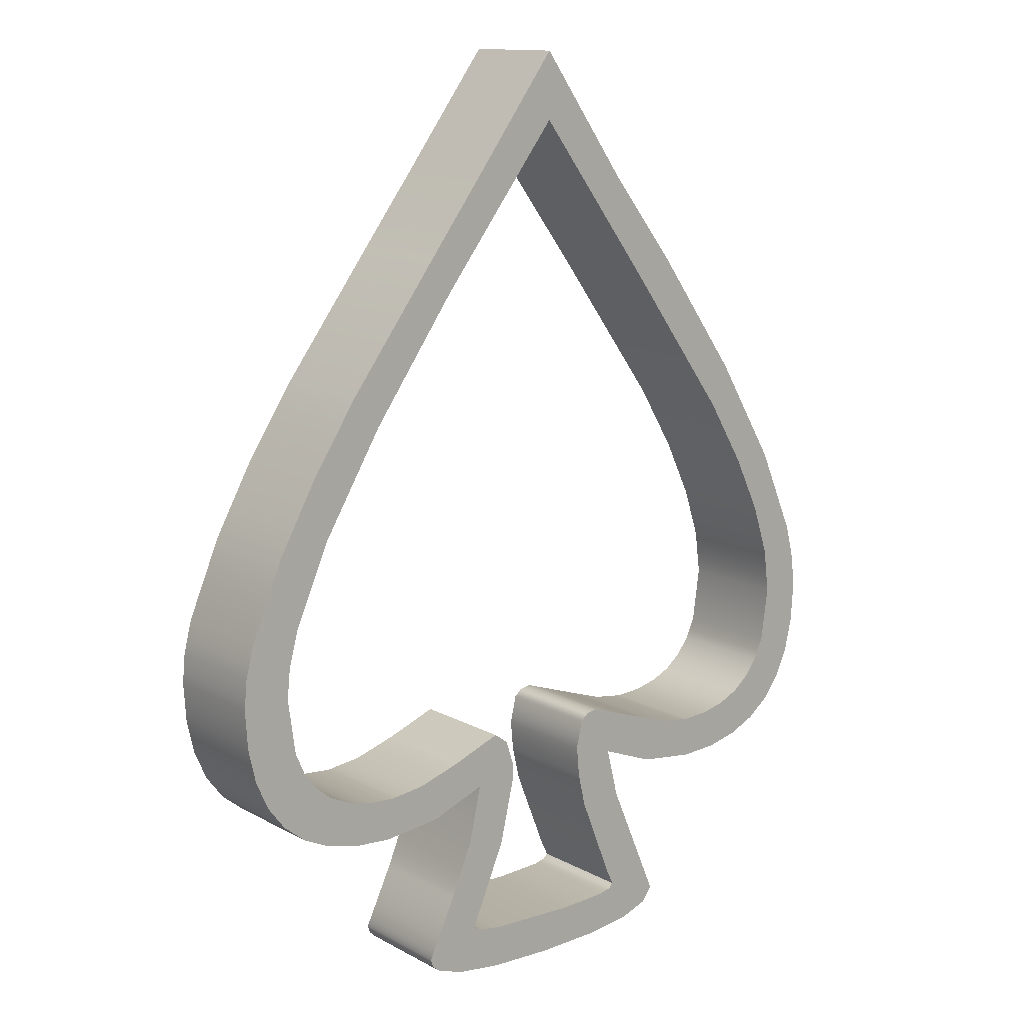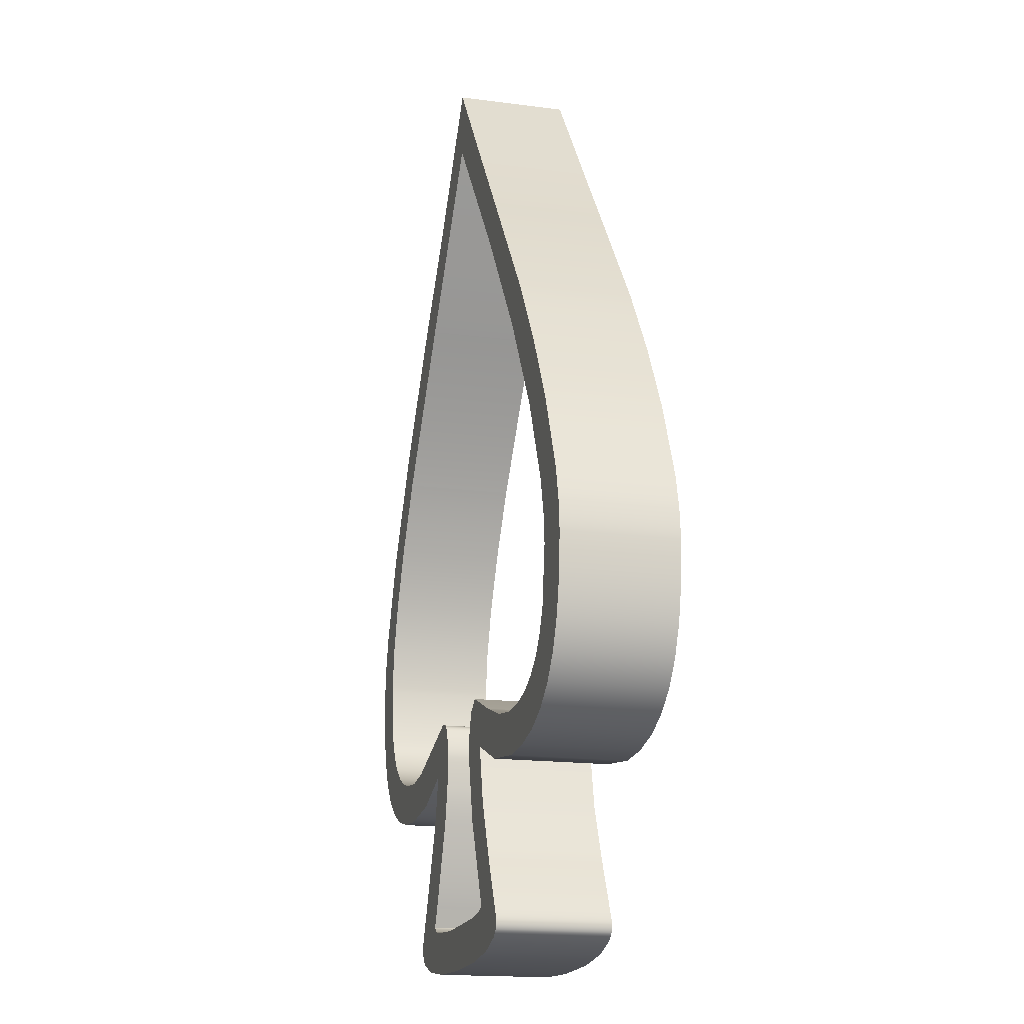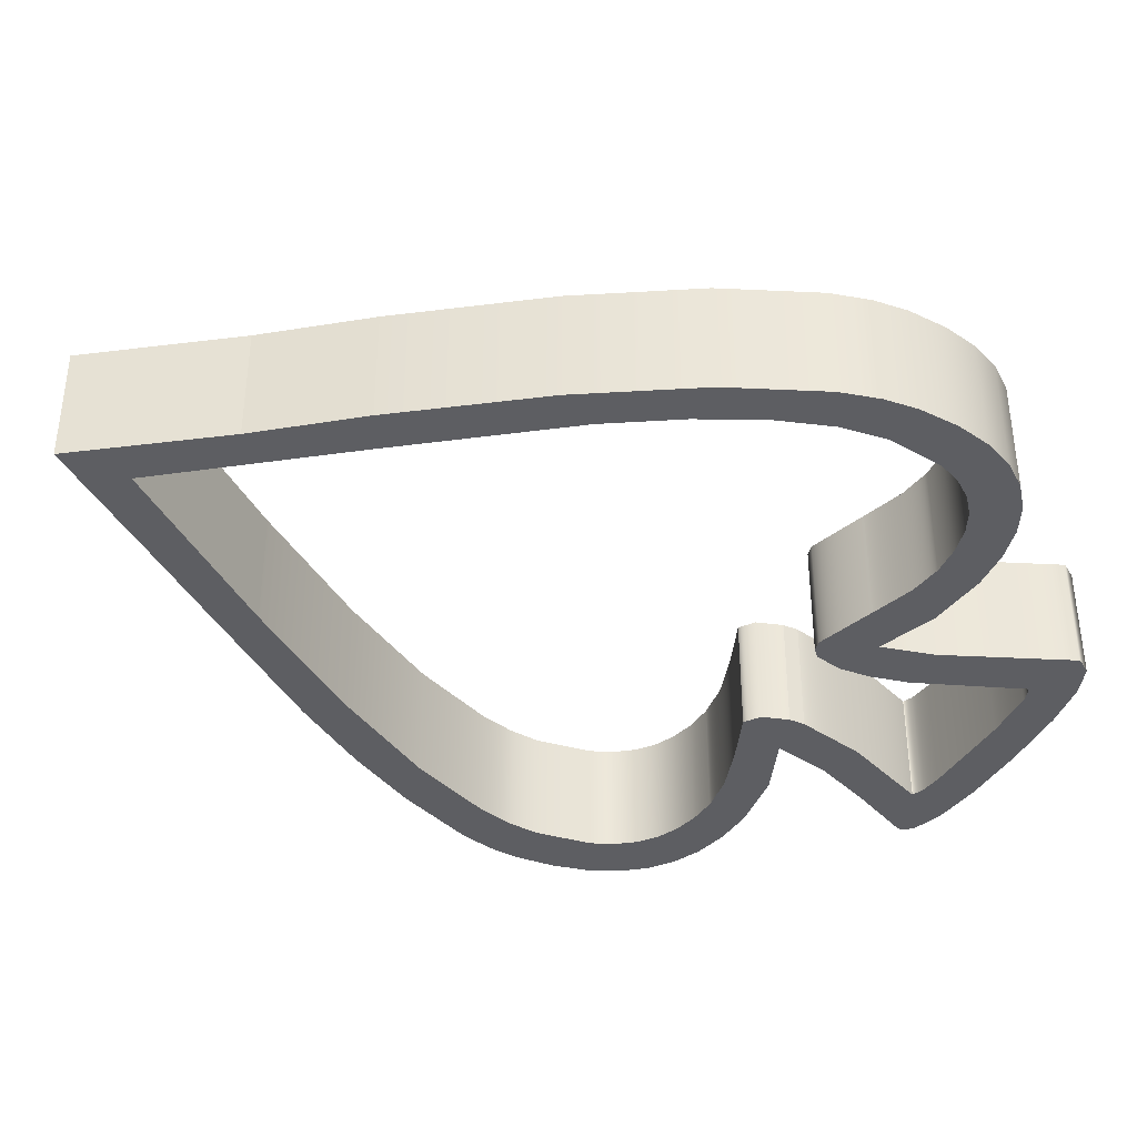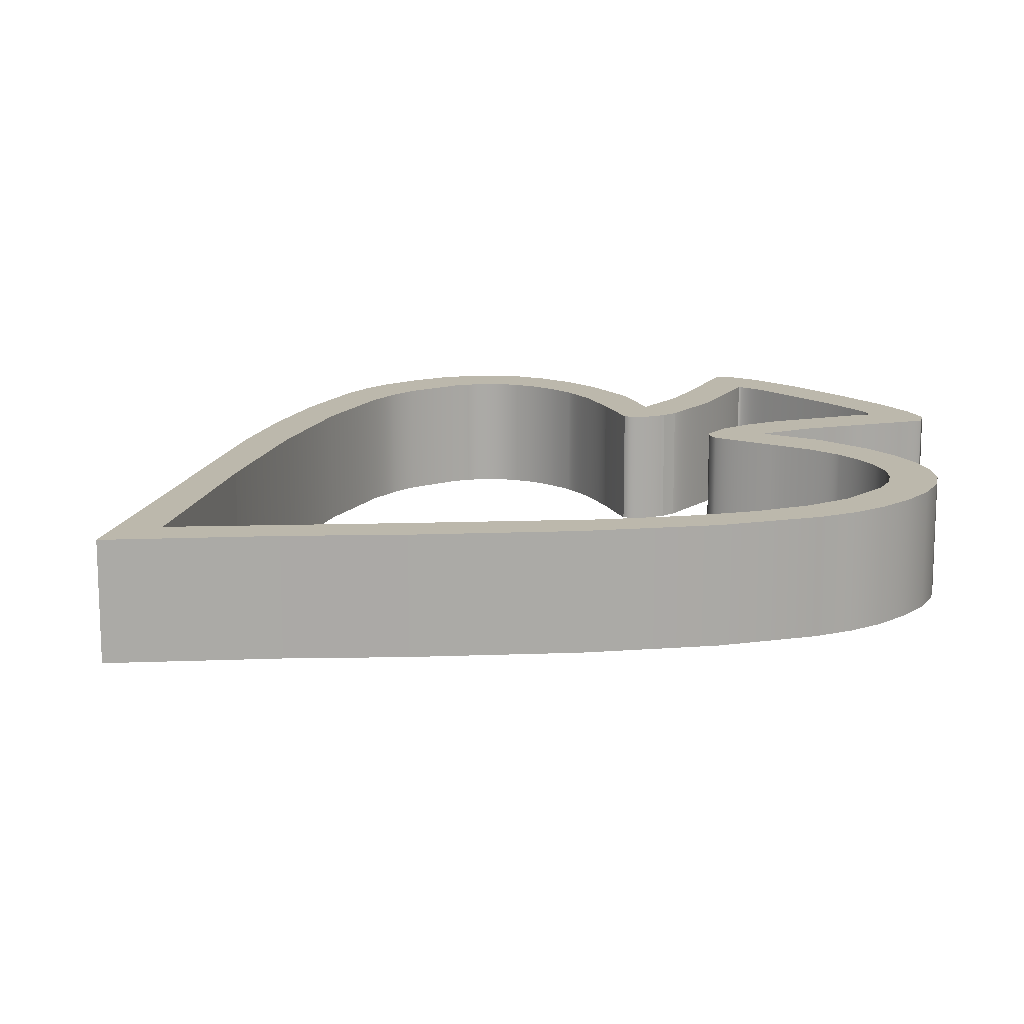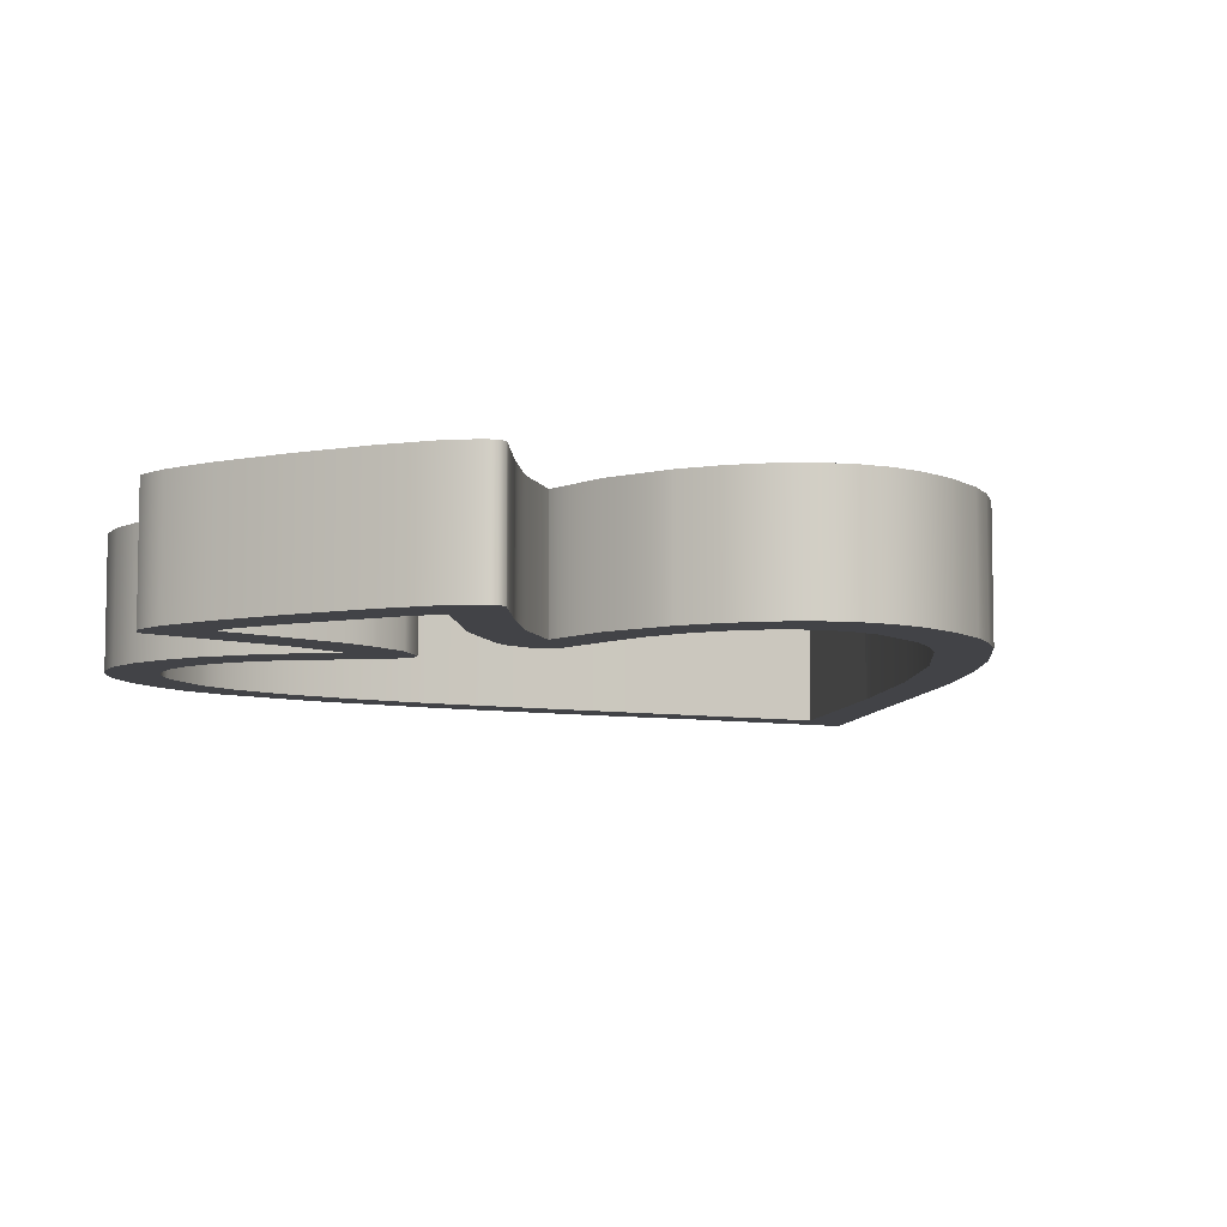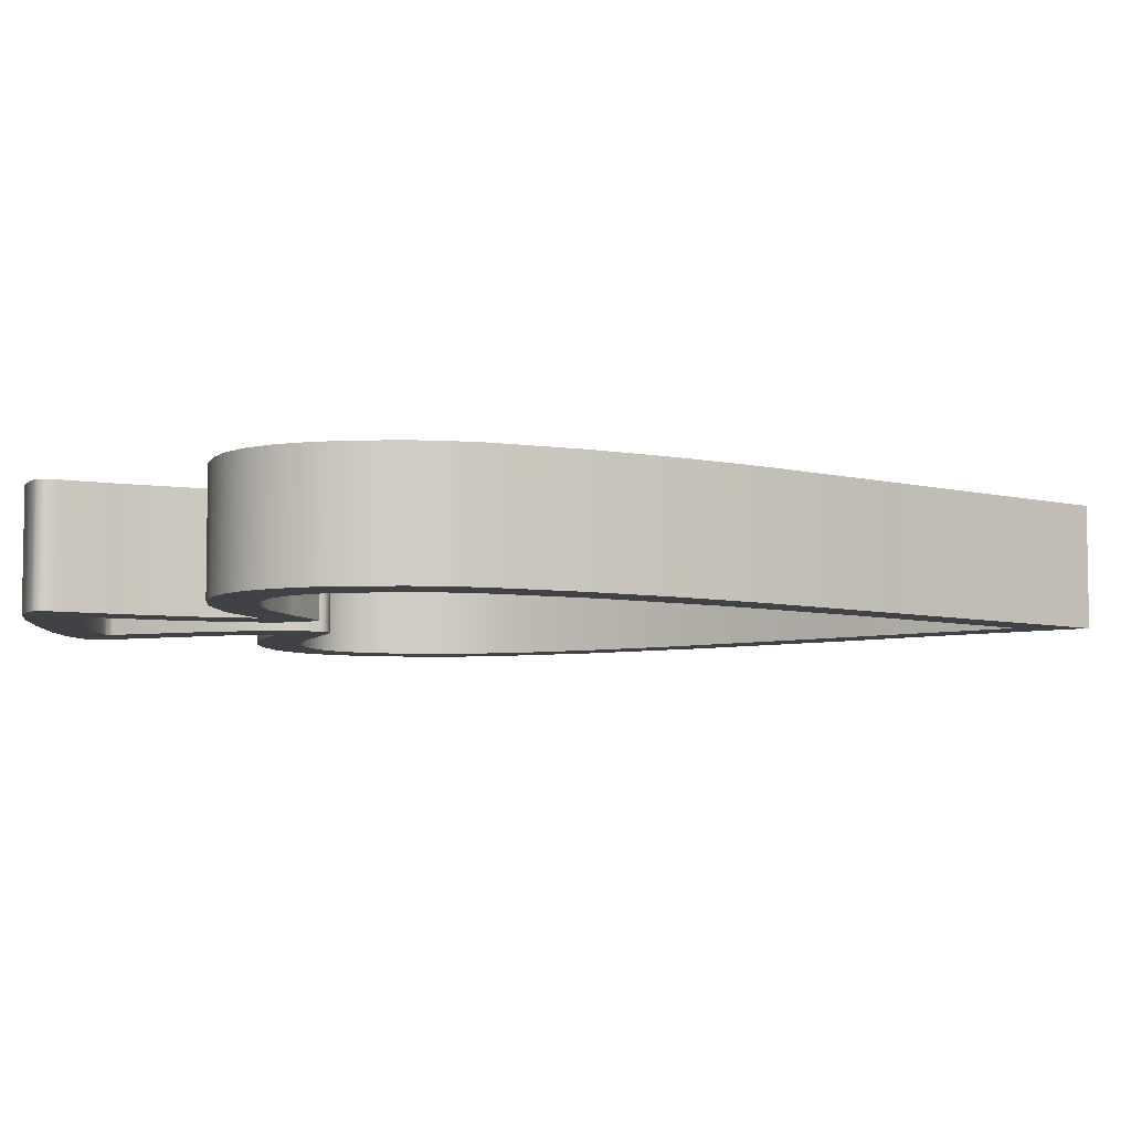
<metadata>
{"format":"obj","ext":"obj","renderer":"f3d","projection":"perspective","resolution":1024,"background":"white","views":[{"elev":12.9,"azim":-39.1,"up":"+Z"},{"elev":-16.8,"azim":-105.0,"up":"+Z"},{"elev":-39.3,"azim":63.1,"up":"+Y"},{"elev":14.6,"azim":49.4,"up":"+Y"},{"elev":-7.5,"azim":-152.1,"up":"+Y"},{"elev":-6.2,"azim":-91.2,"up":"+Y"}]}
</metadata>
<code>
o Suit12
v -9 5 -29.04
v -11.06 5 -33.98
v -11.06 -5 -33.98
v -9 -5 -29.04
v -13.69 5 -39.52
v -13.69 -5 -39.52
v -13.47 5 -40.2
v -13.47 -5 -40.2
v -12.83 5 -40.79
v -12.83 -5 -40.79
v -10.27 5 -41.7
v -10.27 -5 -41.7
v -5.988 5 -42.24
v -5.988 -5 -42.24
v 0 5 -42.42
v 0 -5 -42.42
v 5.918 5 -42.23
v 5.918 -5 -42.23
v 10.17 5 -41.67
v 10.17 -5 -41.67
v 12.76 5 -40.73
v 12.76 -5 -40.73
v 13.69 5 -39.42
v 13.69 -5 -39.42
v 11.16 5 -33.52
v 11.16 -5 -33.52
v 9.023 5 -28.55
v 9.023 -5 -28.55
v 7.875 5 -23.95
v 7.875 -5 -23.95
v 12.98 5 -25.92
v 12.98 -5 -25.92
v 18.38 5 -26.58
v 18.38 -5 -26.58
v 21.8 5 -26.34
v 21.8 -5 -26.34
v 24.77 5 -25.64
v 24.77 -5 -25.64
v 27.29 5 -24.47
v 27.29 -5 -24.47
v 29.34 5 -22.83
v 29.34 -5 -22.83
v 30.94 5 -20.72
v 30.94 -5 -20.72
v 32.09 5 -18.14
v 32.09 -5 -18.14
v 32.77 5 -15.09
v 32.77 -5 -15.09
v 33 5 -11.58
v 33 -5 -11.58
v 32.71 5 -8.635
v 32.71 -5 -8.635
v 31.85 5 -5.291
v 31.85 -5 -5.291
v 28.41 5 2.602
v 28.41 -5 2.602
v 22.66 5 12.1
v 22.66 -5 12.1
v 14.62 5 23.2
v 14.62 -5 23.2
v 8.438 5 30.98
v 8.438 -5 30.98
v 0.1875 5 42.42
v 0.1875 -5 42.42
v -7.875 5 31.64
v -7.875 -5 31.64
v -12.56 5 25.45
v -12.56 -5 25.45
v -21.28 5 13.83
v -21.28 -5 13.83
v -25.57 5 7.289
v -25.57 -5 7.289
v -29.06 5 0.9844
v -29.06 -5 0.9844
v -32.02 5 -5.93
v -32.02 -5 -5.93
v -32.75 5 -8.877
v -32.75 -5 -8.877
v -33 5 -11.48
v -33 -5 -11.48
v -32.77 5 -15.02
v -32.77 -5 -15.02
v -32.09 5 -18.09
v -32.09 -5 -18.09
v -30.94 5 -20.68
v -30.94 -5 -20.68
v -29.34 5 -22.8
v -29.34 -5 -22.8
v -27.29 5 -24.46
v -27.29 -5 -24.46
v -24.77 5 -25.63
v -24.77 -5 -25.63
v -21.8 5 -26.34
v -21.8 -5 -26.34
v -18.38 5 -26.58
v -18.38 -5 -26.58
v -12.98 5 -25.92
v -12.98 -5 -25.92
v -7.875 5 -23.95
v -7.875 -5 -23.95
v -10.59 5 -21.14
v -14.55 5 -22.41
v -14.55 -5 -22.41
v -10.59 -5 -21.14
v -17.81 5 -22.83
v -17.81 -5 -22.83
v -20.36 5 -22.65
v -20.36 -5 -22.65
v -22.57 5 -22.11
v -22.57 -5 -22.11
v -24.44 5 -21.22
v -24.44 -5 -21.22
v -25.97 5 -19.97
v -25.97 -5 -19.97
v -27.16 5 -18.36
v -27.16 -5 -18.36
v -28.01 5 -16.39
v -28.01 -5 -16.39
v -28.69 5 -11.39
v -28.69 -5 -11.39
v -28.41 5 -8.676
v -28.41 -5 -8.676
v -27.59 5 -5.549
v -27.59 -5 -5.549
v -24.28 5 1.945
v -24.28 -5 1.945
v -18.77 5 11.09
v -18.77 -5 11.09
v -11.06 5 21.89
v -11.06 -5 21.89
v 0.1875 5 36.42
v 0.1875 -5 36.42
v 11.25 5 21.8
v 11.25 -5 21.8
v 21 5 8.578
v 21 -5 8.578
v 24.61 5 2.654
v 24.61 -5 2.654
v 27.19 5 -2.648
v 27.19 -5 -2.648
v 28.73 5 -7.33
v 28.73 -5 -7.33
v 29.25 5 -11.39
v 29.25 -5 -11.39
v 28.56 5 -16.39
v 28.56 -5 -16.39
v 27.69 5 -18.36
v 27.69 -5 -18.36
v 26.48 5 -19.97
v 26.48 -5 -19.97
v 24.93 5 -21.22
v 24.93 -5 -21.22
v 23.03 5 -22.11
v 23.03 -5 -22.11
v 20.78 5 -22.65
v 20.78 -5 -22.65
v 18.19 5 -22.83
v 18.19 -5 -22.83
v 15.23 5 -22.41
v 15.23 -5 -22.41
v 11.44 5 -21.14
v 11.44 -5 -21.14
v 6.188 5 -19.36
v 6.188 -5 -19.36
v 5.203 5 -19.57
v 5.203 -5 -19.57
v 4.5 5 -20.2
v 4.5 -5 -20.2
v 3.938 5 -22.73
v 3.938 -5 -22.73
v 4.184 5 -25.54
v 4.184 -5 -25.54
v 4.922 5 -28.71
v 4.922 -5 -28.71
v 7.875 5 -36.14
v 7.875 -5 -36.14
v 8.625 5 -37.73
v 8.625 -5 -37.73
v 8.25 5 -38.14
v 8.25 -5 -38.14
v 7.125 5 -38.44
v 7.125 -5 -38.44
v 2.625 5 -38.67
v 2.625 -5 -38.67
v -5.625 5 -38.44
v -5.625 -5 -38.44
v -7.781 5 -38.14
v -7.781 -5 -38.14
v -8.625 5 -37.73
v -8.625 -5 -37.73
v -5.344 5 -30.09
v -5.344 -5 -30.09
v -3.938 5 -24.05
v -3.938 -5 -24.05
v -3.938 5 -22.64
v -3.938 -5 -22.64
v -4.688 5 -20.32
v -4.688 -5 -20.32
v -6 5 -19.36
v -6 -5 -19.36
g Suit12
f 1 2 3 4
f 2 5 6 3
f 5 7 8 6
f 7 9 10 8
f 9 11 12 10
f 11 13 14 12
f 13 15 16 14
f 15 17 18 16
f 17 19 20 18
f 19 21 22 20
f 21 23 24 22
f 23 25 26 24
f 25 27 28 26
f 27 29 30 28
f 29 31 32 30
f 31 33 34 32
f 33 35 36 34
f 35 37 38 36
f 37 39 40 38
f 39 41 42 40
f 41 43 44 42
f 43 45 46 44
f 45 47 48 46
f 47 49 50 48
f 49 51 52 50
f 51 53 54 52
f 53 55 56 54
f 55 57 58 56
f 57 59 60 58
f 59 61 62 60
f 61 63 64 62
f 63 65 66 64
f 65 67 68 66
f 67 69 70 68
f 69 71 72 70
f 71 73 74 72
f 73 75 76 74
f 75 77 78 76
f 77 79 80 78
f 79 81 82 80
f 81 83 84 82
f 83 85 86 84
f 85 87 88 86
f 87 89 90 88
f 89 91 92 90
f 91 93 94 92
f 93 95 96 94
f 95 97 98 96
f 97 99 100 98
f 99 99 100 100
f 99 1 4 100
f 101 102 103 104
f 102 105 106 103
f 105 107 108 106
f 107 109 110 108
f 109 111 112 110
f 111 113 114 112
f 113 115 116 114
f 115 117 118 116
f 117 119 120 118
f 119 121 122 120
f 121 123 124 122
f 123 125 126 124
f 125 127 128 126
f 127 129 130 128
f 129 131 132 130
f 131 133 134 132
f 133 135 136 134
f 135 137 138 136
f 137 139 140 138
f 139 141 142 140
f 141 143 144 142
f 143 145 146 144
f 145 147 148 146
f 147 149 150 148
f 149 151 152 150
f 151 153 154 152
f 153 155 156 154
f 155 157 158 156
f 157 159 160 158
f 159 161 162 160
f 161 163 164 162
f 163 165 166 164
f 165 167 168 166
f 167 169 170 168
f 169 171 172 170
f 171 173 174 172
f 173 175 176 174
f 175 177 178 176
f 177 179 180 178
f 179 181 182 180
f 181 183 184 182
f 183 185 186 184
f 185 187 188 186
f 187 189 190 188
f 189 191 192 190
f 191 193 194 192
f 193 195 196 194
f 195 197 198 196
f 197 199 200 198
f 199 199 200 200
f 199 101 104 200
f 57 135 133
f 59 57 133
f 99 97 95
f 99 95 93
f 99 93 91
f 99 91 89
f 99 89 87
f 87 85 83
f 87 83 81
f 87 81 79
f 87 79 77
f 87 77 75
f 87 75 73
f 73 71 69
f 73 69 67
f 73 67 65
f 73 65 63
f 61 59 133
f 63 61 133
f 63 133 131
f 73 63 131
f 73 131 129
f 73 129 127
f 73 127 125
f 73 125 123
f 73 123 121
f 73 121 119
f 87 73 119
f 87 119 117
f 87 117 115
f 87 115 113
f 87 113 111
f 87 111 109
f 87 109 107
f 99 87 107
f 99 107 105
f 99 105 102
f 99 102 101
f 99 101 199
f 1 99 199
f 1 199 197
f 1 197 195
f 1 195 193
f 1 193 191
f 1 191 189
f 177 175 173
f 177 173 171
f 177 171 169
f 177 169 167
f 177 167 165
f 177 165 163
f 137 135 57
f 139 137 57
f 141 139 57
f 141 57 55
f 143 141 55
f 143 55 53
f 145 143 53
f 145 53 51
f 147 145 51
f 147 51 49
f 149 147 49
f 149 49 47
f 151 149 47
f 151 47 45
f 153 151 45
f 153 45 43
f 155 153 43
f 155 43 41
f 157 155 41
f 157 41 39
f 159 157 39
f 159 39 37
f 161 159 37
f 161 37 35
f 163 161 35
f 163 35 33
f 163 33 31
f 163 31 29
f 177 163 29
f 177 29 27
f 177 27 25
f 177 25 23
f 179 177 23
f 181 179 23
f 183 181 23
f 185 183 23
f 185 23 21
f 185 21 19
f 187 185 19
f 187 19 17
f 187 17 15
f 189 187 15
f 189 15 13
f 189 13 11
f 1 189 11
f 1 11 9
f 1 9 7
f 7 5 2
f 7 2 1
f 134 136 58
f 134 58 60
f 96 98 100
f 94 96 100
f 92 94 100
f 90 92 100
f 88 90 100
f 84 86 88
f 82 84 88
f 80 82 88
f 78 80 88
f 76 78 88
f 74 76 88
f 70 72 74
f 68 70 74
f 66 68 74
f 64 66 74
f 134 60 62
f 134 62 64
f 132 134 64
f 132 64 74
f 130 132 74
f 128 130 74
f 126 128 74
f 124 126 74
f 122 124 74
f 120 122 74
f 120 74 88
f 118 120 88
f 116 118 88
f 114 116 88
f 112 114 88
f 110 112 88
f 108 110 88
f 108 88 100
f 106 108 100
f 103 106 100
f 104 103 100
f 200 104 100
f 200 100 4
f 198 200 4
f 196 198 4
f 194 196 4
f 192 194 4
f 190 192 4
f 174 176 178
f 172 174 178
f 170 172 178
f 168 170 178
f 166 168 178
f 164 166 178
f 58 136 138
f 58 138 140
f 58 140 142
f 56 58 142
f 56 142 144
f 54 56 144
f 54 144 146
f 52 54 146
f 52 146 148
f 50 52 148
f 50 148 150
f 48 50 150
f 48 150 152
f 46 48 152
f 46 152 154
f 44 46 154
f 44 154 156
f 42 44 156
f 42 156 158
f 40 42 158
f 40 158 160
f 38 40 160
f 38 160 162
f 36 38 162
f 36 162 164
f 34 36 164
f 32 34 164
f 30 32 164
f 30 164 178
f 28 30 178
f 26 28 178
f 24 26 178
f 24 178 180
f 24 180 182
f 24 182 184
f 24 184 186
f 22 24 186
f 20 22 186
f 20 186 188
f 18 20 188
f 16 18 188
f 16 188 190
f 14 16 190
f 12 14 190
f 12 190 4
f 10 12 4
f 8 10 4
f 3 6 8
f 4 3 8

</code>
